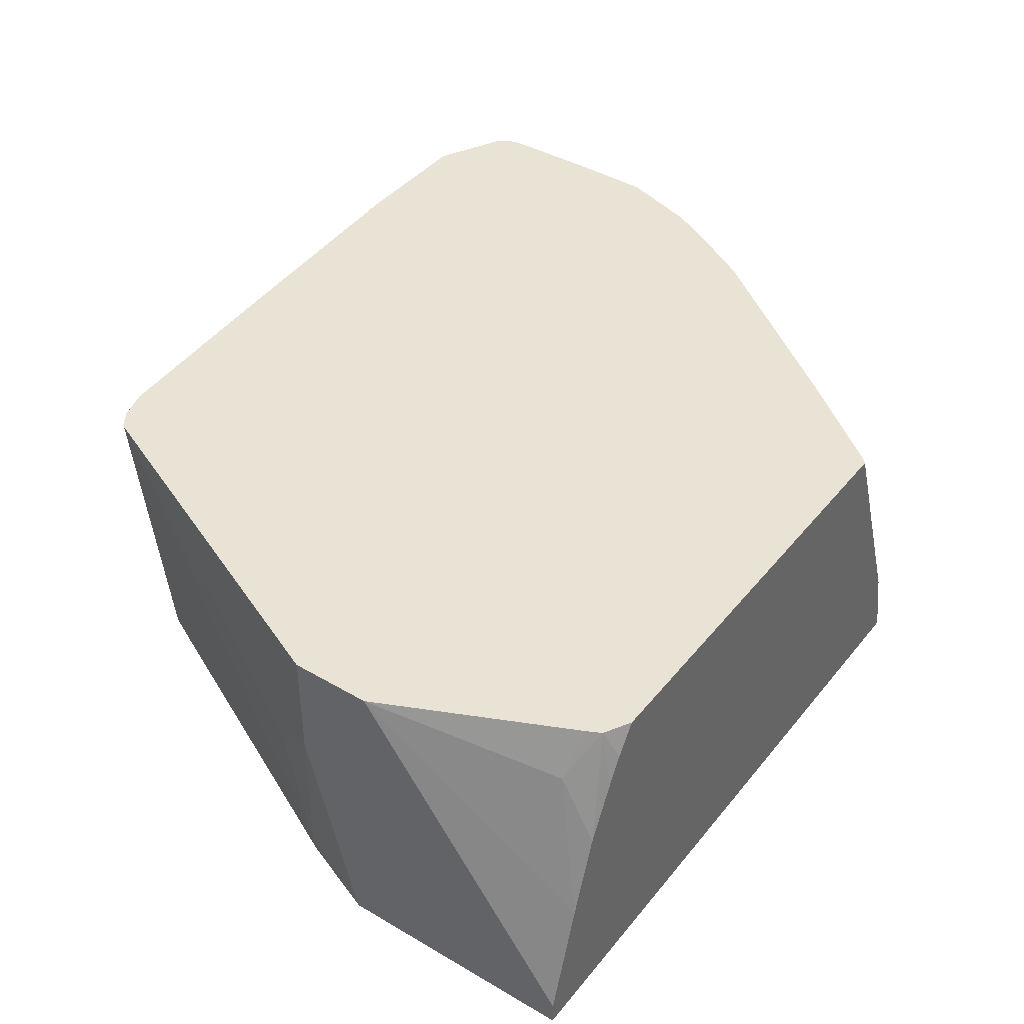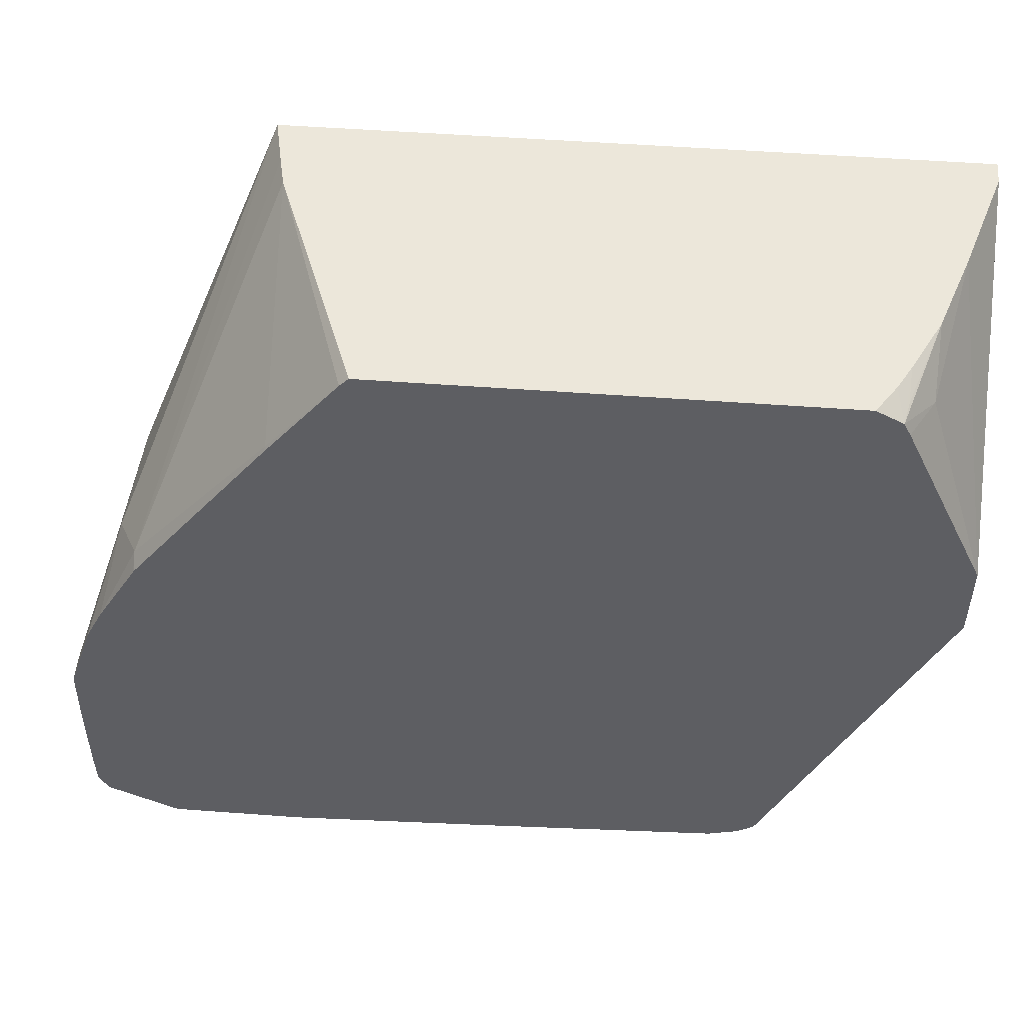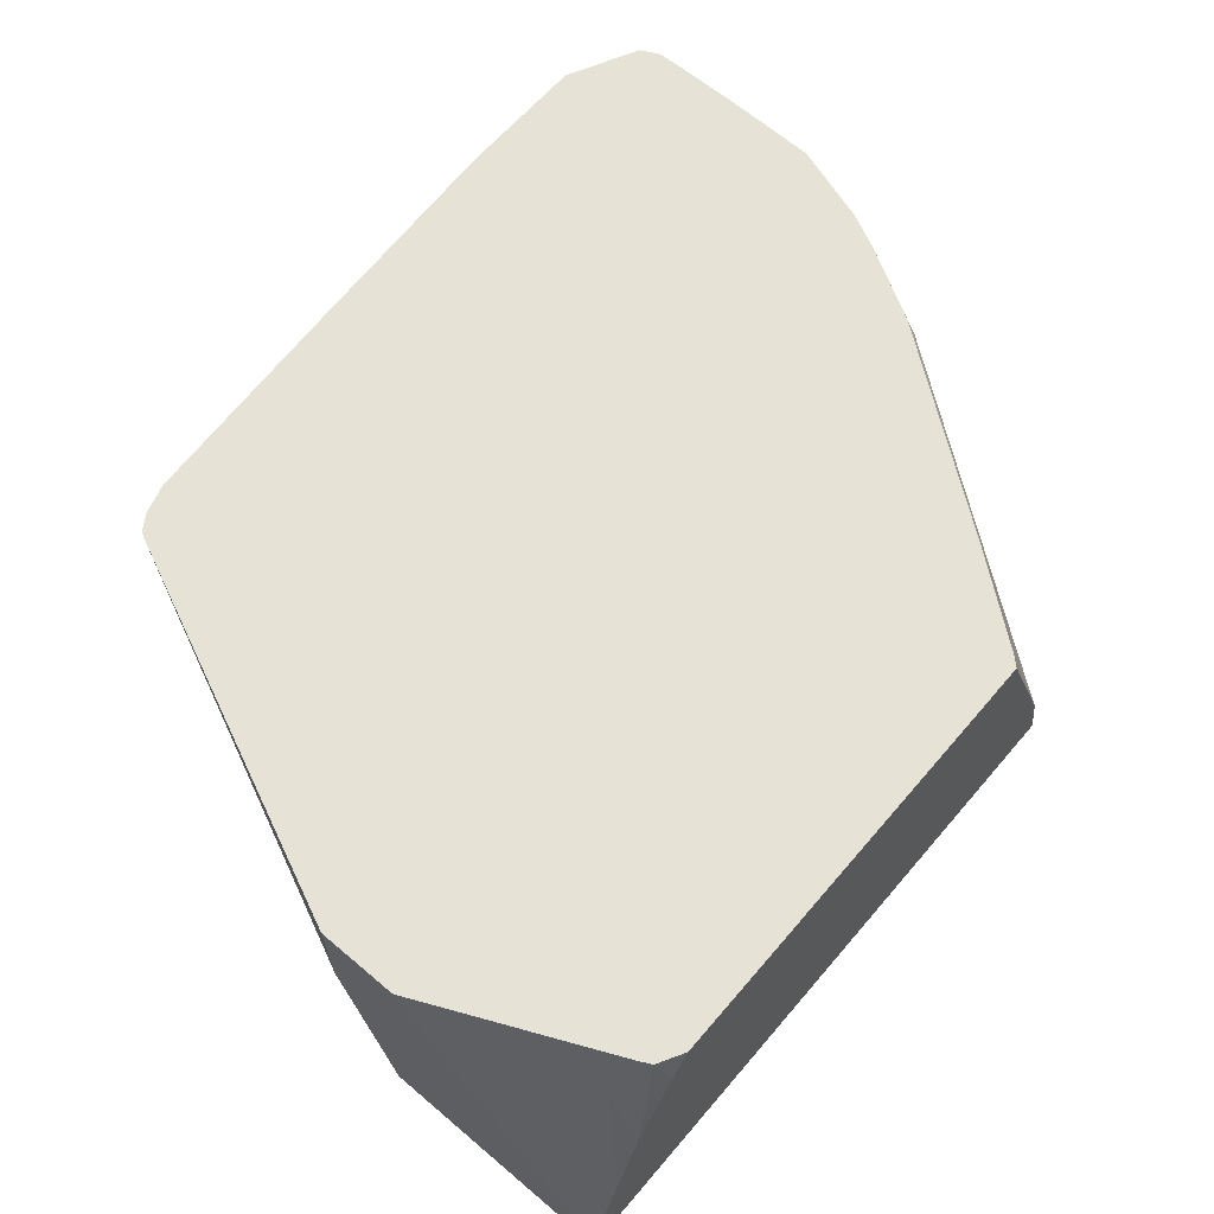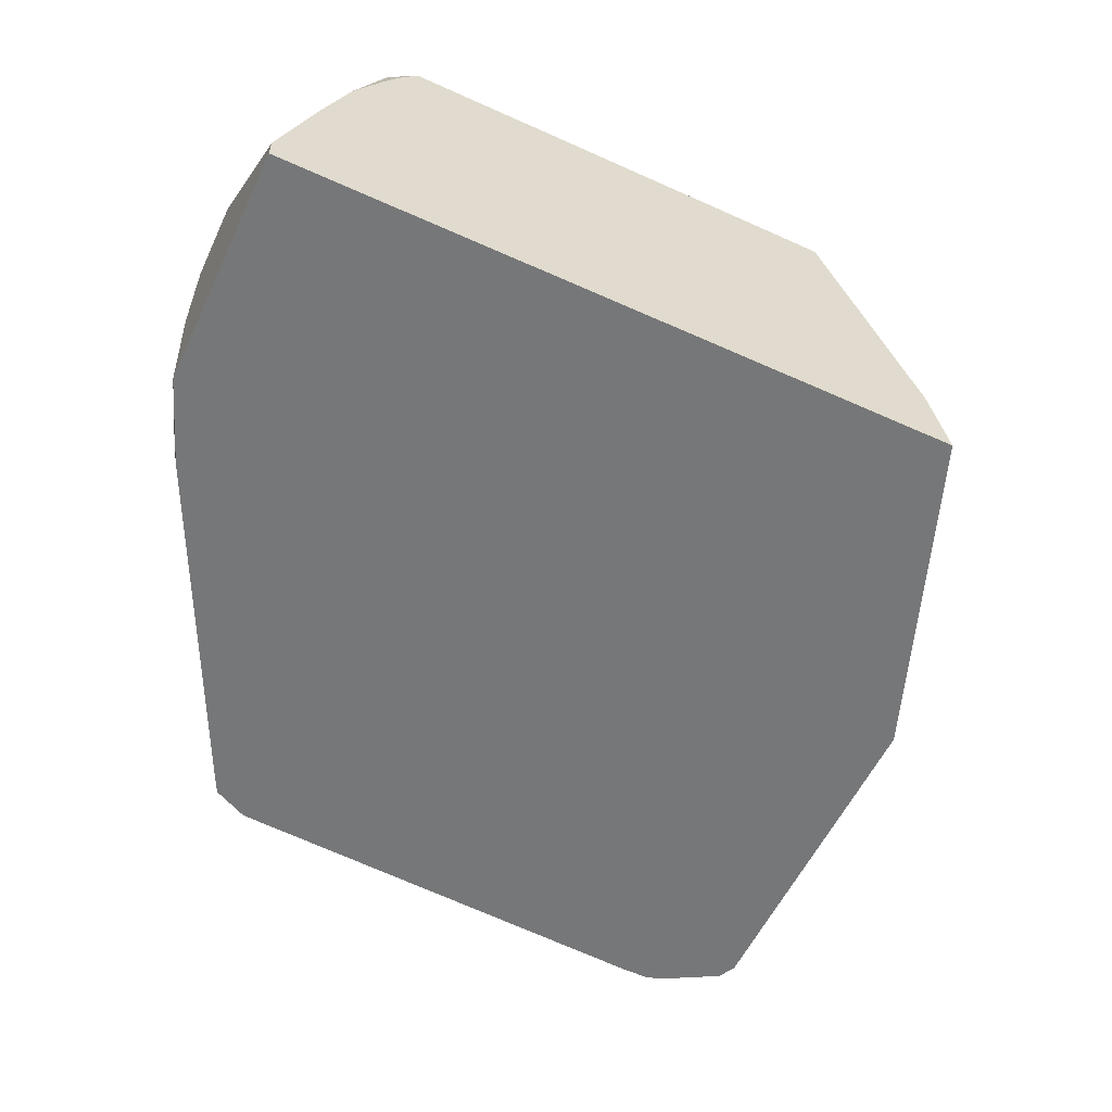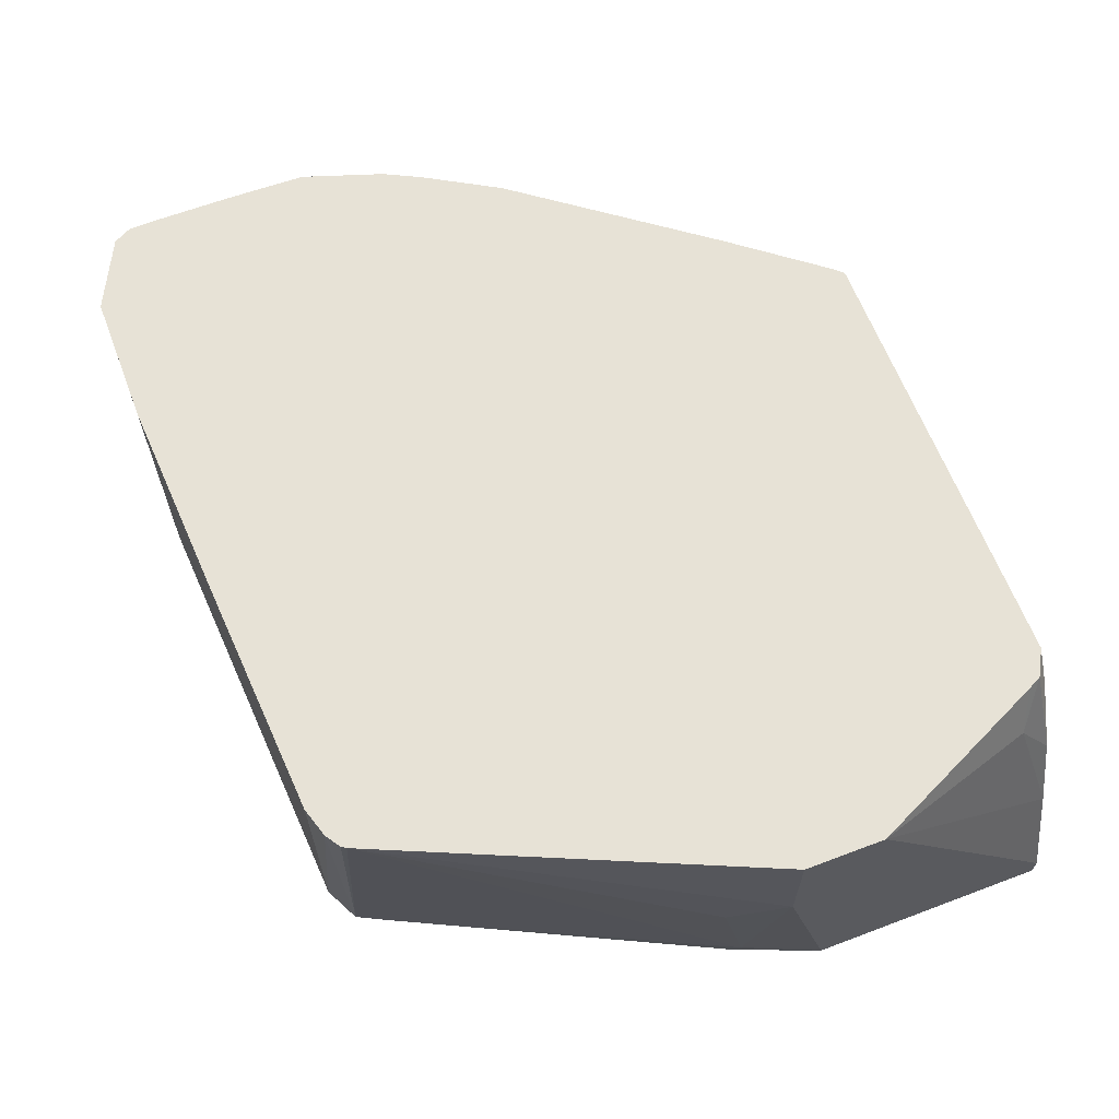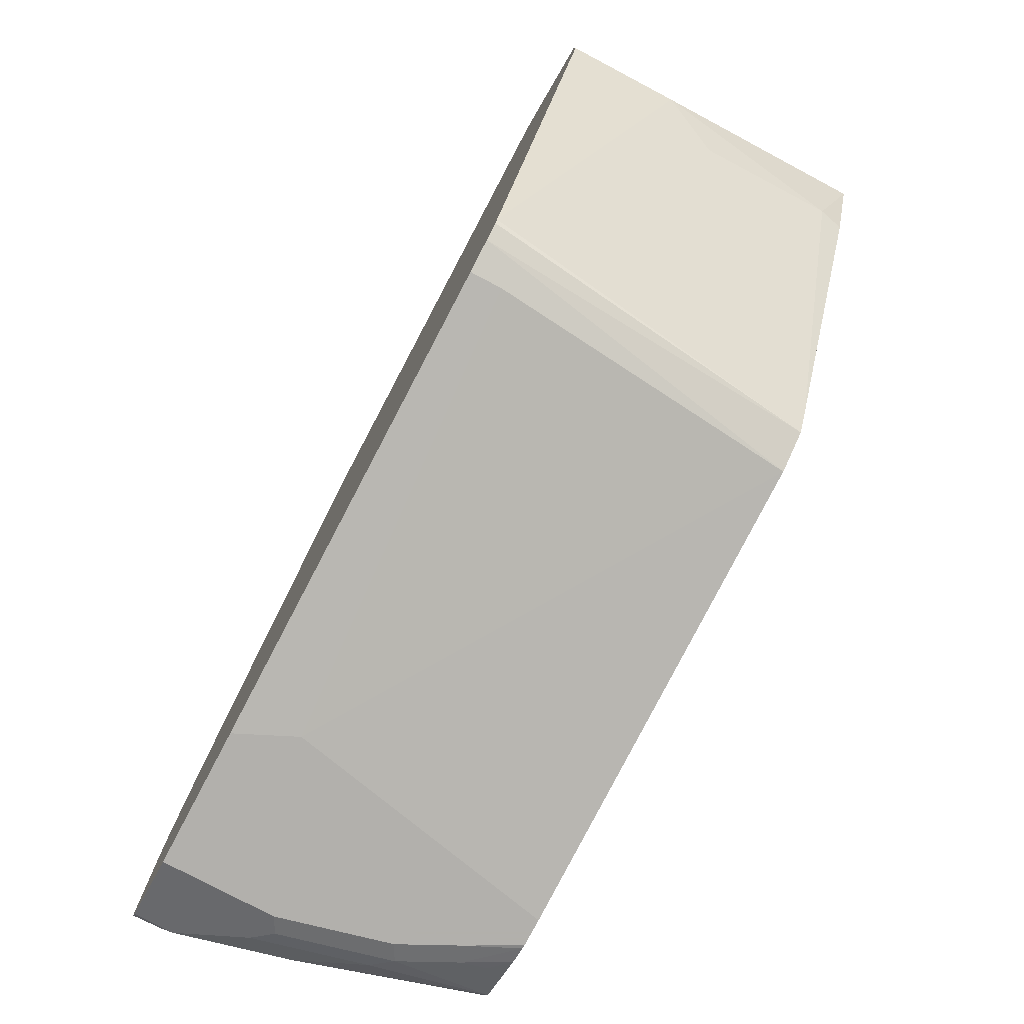
<metadata>
{"format":"obj","ext":"obj","renderer":"f3d","projection":"perspective","resolution":1024,"background":"white","views":[{"elev":41.3,"azim":125.3,"up":"+Z"},{"elev":50.6,"azim":4.7,"up":"+Y"},{"elev":63.9,"azim":130.5,"up":"+Z"},{"elev":-57.0,"azim":154.8,"up":"+Z"},{"elev":63.7,"azim":69.1,"up":"+Z"},{"elev":-78.6,"azim":62.2,"up":"+Y"}]}
</metadata>
<code>
v -0.2856 -0.4951 0.09747
v -0.3192 -0.4783 0.09747
v -0.2856 -0.4951 0.01904
v -0.19 -0.4951 0.09747
v -0.3364 -0.4697 0.09747
v -0.3364 -0.4697 0.06981
v -0.311 -0.4824 0.02538
v -0.2983 -0.4887 0.01269
v -0.2666 -0.4951 -0.05712
v -0.1714 -0.4951 0.05712
v -0.03806 -0.4867 0.09747
v -0.3432 -0.457 0.09747
v -0.3427 -0.457 0.07615
v -0.338 -0.457 0.05472
v -0.3173 -0.4697 -0.006369
v -0.2919 -0.4824 -0.05077
v -0.2792 -0.4887 -0.06346
v -0.2475 -0.4951 -0.09519
v -0.2094 -0.4951 -0.1308
v 0.1142 -0.476 -0.1308
v 0.1332 -0.476 0.07615
v 0.1332 -0.476 0.09747
v -0.3439 -0.4379 0.09747
v -0.3427 -0.4379 0.05712
v -0.3237 -0.457 -5.9e-07
v -0.2856 -0.457 -0.1308
v -0.2844 -0.4595 -0.1308
v -0.2792 -0.4697 -0.1308
v -0.2602 -0.4887 -0.1015
v -0.2313 -0.4943 -0.1308
v -0.2285 -0.4951 -0.1308
v 0.1253 -0.4705 -0.1308
v 0.1546 -0.4694 0.09747
v -0.3439 -0.3842 0.09747
v -0.3427 -0.3427 0.05712
v -0.3046 -0.4379 -0.07616
v -0.2856 -0.2095 -0.1308
v -0.2571 -0.4856 -0.119
v -0.2436 -0.4893 -0.1308
v 0.138 -0.4641 -0.1308
v 0.1396 -0.4633 -0.1308
v 0.1655 -0.4622 0.09747
v -0.3436 -0.364 0.09747
v -0.3427 -0.3237 0.07615
v -0.3046 -0.2285 -0.05712
v -0.2999 -0.219 -0.06664
v -0.1977 0.01983 -0.1308
v 0.1451 -0.4523 -0.1308
v 0.1677 -0.4588 0.09747
v -0.3427 -0.3237 0.09747
v -0.3237 -0.2666 0.09519
v -0.2999 -0.2 0.0476
v -0.2808 -0.1809 0.08567
v -0.1904 0.01983 -0.09598
v 0.2856 0.01983 -0.1308
v 0.1515 -0.4396 -0.1308
v 0.2665 -0.2095 -0.1142
v 0.2665 -0.2285 -0.01904
v 0.2856 -0.1905 0.01904
v 0.2856 -0.1905 0.09747
v -0.3237 -0.2666 0.09747
v -0.311 -0.2412 0.09747
v -0.2807 -0.1891 0.09747
v -0.2797 -0.1875 0.09747
v -0.1777 -0.05079 0.09519
v -0.1856 0.01983 -0.07457
v 0.2856 0.01983 -0.1142
v 0.2856 -0.1523 -0.1308
v 0.2616 -0.2132 -0.1308
v 0.2624 -0.2116 -0.1308
v 0.2856 -0.1333 0.09747
v -0.1784 -0.05346 0.09747
v -0.177 -0.05154 0.09747
v -0.1262 0.01303 0.09747
v -0.1211 0.01847 0.09747
v -0.1198 0.01983 0.09747
v 0.262 0.01983 -0.03658
v 0.2411 -0.00638 0.06346
v 0.2238 -2.903e-05 0.09747
v 0.2003 0.01983 0.09747
v 0.2429 0.01983 0.02054
v 0.219 0.009497 0.09747
v 0.2031 0.01983 0.09323
v 0.2427 0.01983 0.02105
v 0.2221 0.01267 0.0825
v 0.2233 0.01983 0.05969
v 0.214 0.01983 0.07689
f 43 50 44
f 45 47 46
f 44 50 61
f 44 61 51
f 44 51 52
f 41 49 42
f 44 52 45
f 45 52 47
f 47 76 80
f 47 53 54
f 47 54 66
f 47 66 76
f 47 80 83
f 47 83 87
f 47 87 86
f 47 86 84
f 47 84 81
f 47 52 53
f 41 48 49
f 29 39 30
f 37 45 46
f 23 34 35
f 47 81 77
f 23 35 24
f 24 35 36
f 24 36 25
f 25 36 26
f 26 36 37
f 28 38 29
f 37 46 47
f 28 39 38
f 32 40 33
f 33 40 41
f 33 41 42
f 34 43 44
f 34 44 35
f 35 44 45
f 35 45 37
f 35 37 36
f 29 38 39
f 47 77 67
f 64 72 65
f 48 56 49
f 65 72 73
f 65 73 74
f 65 74 66
f 66 74 75
f 66 75 76
f 67 77 71
f 71 77 78
f 71 78 79
f 57 59 58
f 77 81 78
f 78 82 79
f 80 82 83
f 81 84 82
f 82 85 86
f 82 86 87
f 82 87 83
f 82 84 85
f 21 33 22
f 78 81 82
f 47 67 55
f 57 68 59
f 57 69 70
f 49 56 57
f 49 57 58
f 49 58 59
f 49 59 60
f 51 61 52
f 52 61 62
f 52 62 53
f 53 62 63
f 57 70 68
f 53 63 64
f 53 65 66
f 84 86 85
f 53 66 54
f 55 67 71
f 55 71 60
f 55 60 59
f 55 59 68
f 56 69 57
f 53 64 65
f 20 33 21
f 1 43 34
f 19 32 20
f 1 72 64
f 1 64 63
f 1 63 62
f 1 62 61
f 1 61 50
f 1 50 43
f 1 34 23
f 1 23 12
f 1 12 5
f 1 5 2
f 2 5 6
f 2 6 7
f 2 7 8
f 2 8 3
f 3 8 17
f 3 17 9
f 4 10 11
f 1 73 72
f 1 74 73
f 1 75 74
f 1 76 75
f 20 32 33
f 1 2 3
f 1 3 9
f 1 9 18
f 1 31 19
f 1 19 10
f 1 10 4
f 1 4 11
f 5 12 6
f 1 11 22
f 1 33 42
f 1 42 49
f 1 49 60
f 1 60 71
f 1 71 79
f 1 79 82
f 1 82 80
f 1 80 76
f 1 22 33
f 6 12 13
f 1 18 31
f 6 14 15
f 18 29 30
f 19 31 30
f 19 30 39
f 19 39 28
f 19 28 27
f 19 27 26
f 19 26 37
f 19 37 47
f 19 47 55
f 19 55 68
f 19 68 70
f 19 70 69
f 19 69 56
f 19 56 48
f 19 40 32
f 19 41 40
f 6 13 14
f 18 30 31
f 17 28 29
f 19 48 41
f 15 28 16
f 16 28 17
f 7 16 17
f 7 17 8
f 9 17 29
f 9 29 18
f 10 19 20
f 10 20 21
f 10 21 22
f 7 15 16
f 12 23 13
f 15 27 28
f 10 22 11
f 15 26 27
f 15 25 26
f 6 15 7
f 14 25 15
f 14 24 25
f 13 24 14
f 13 23 24

</code>
